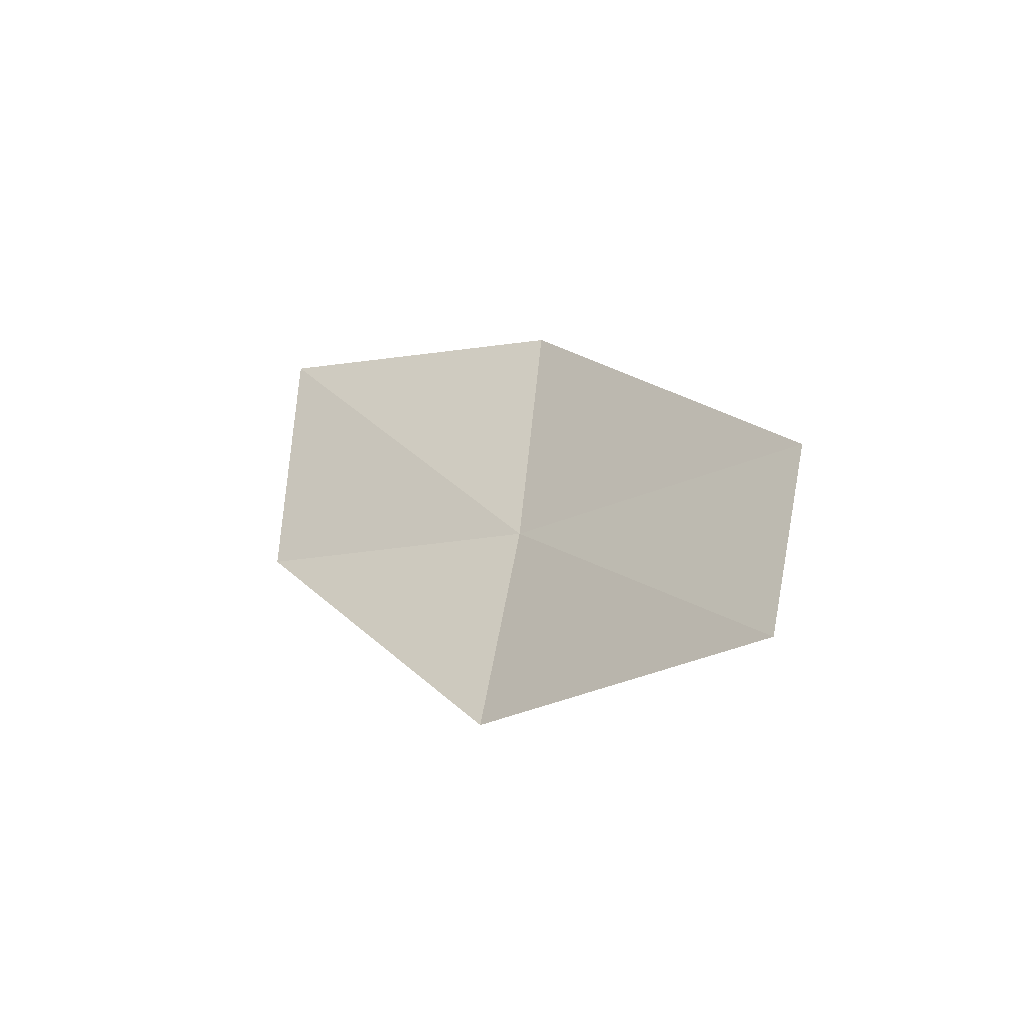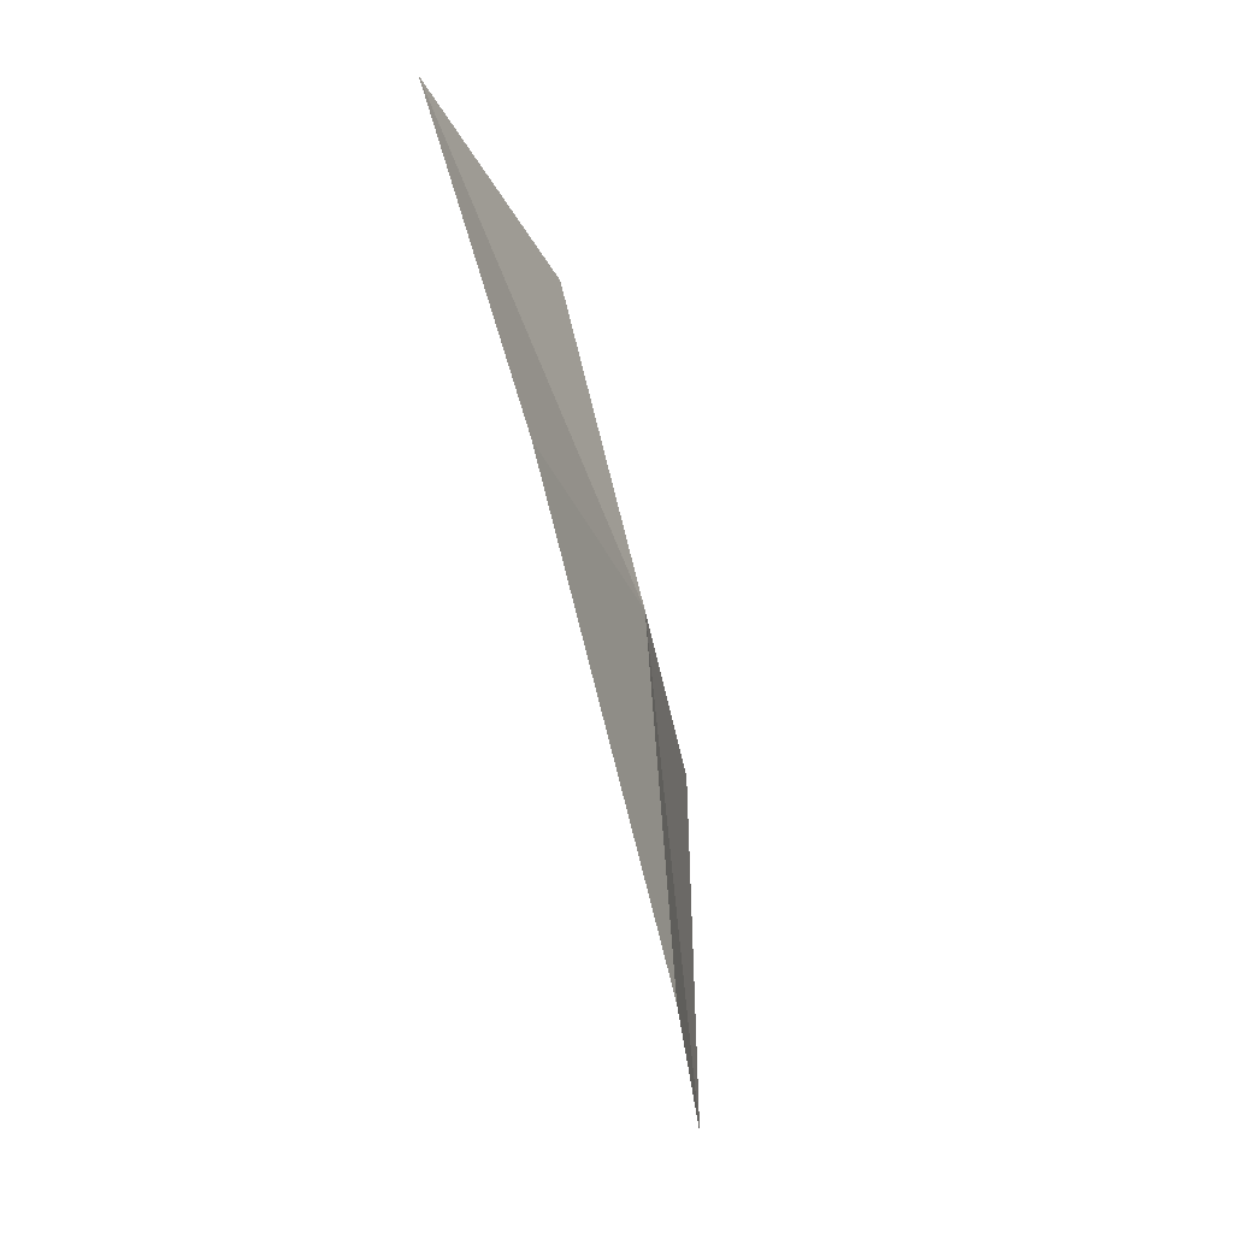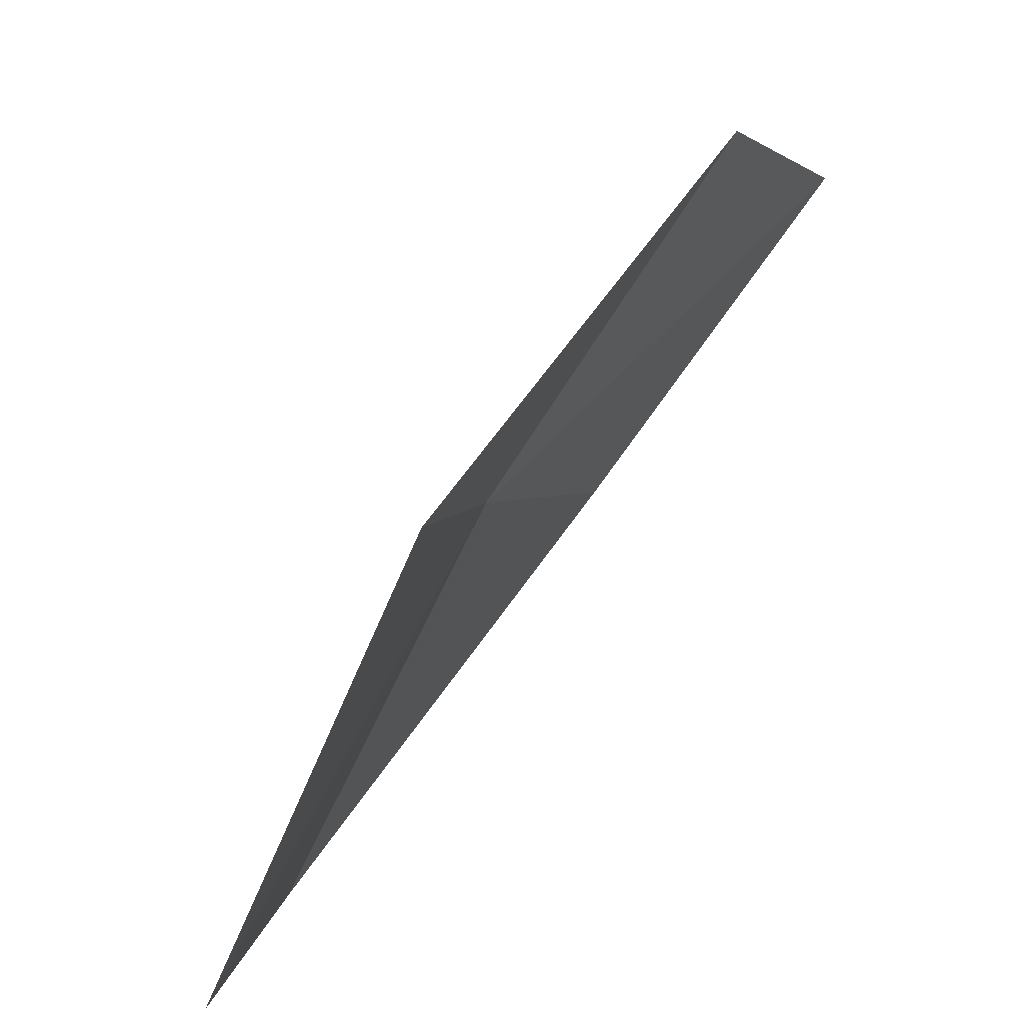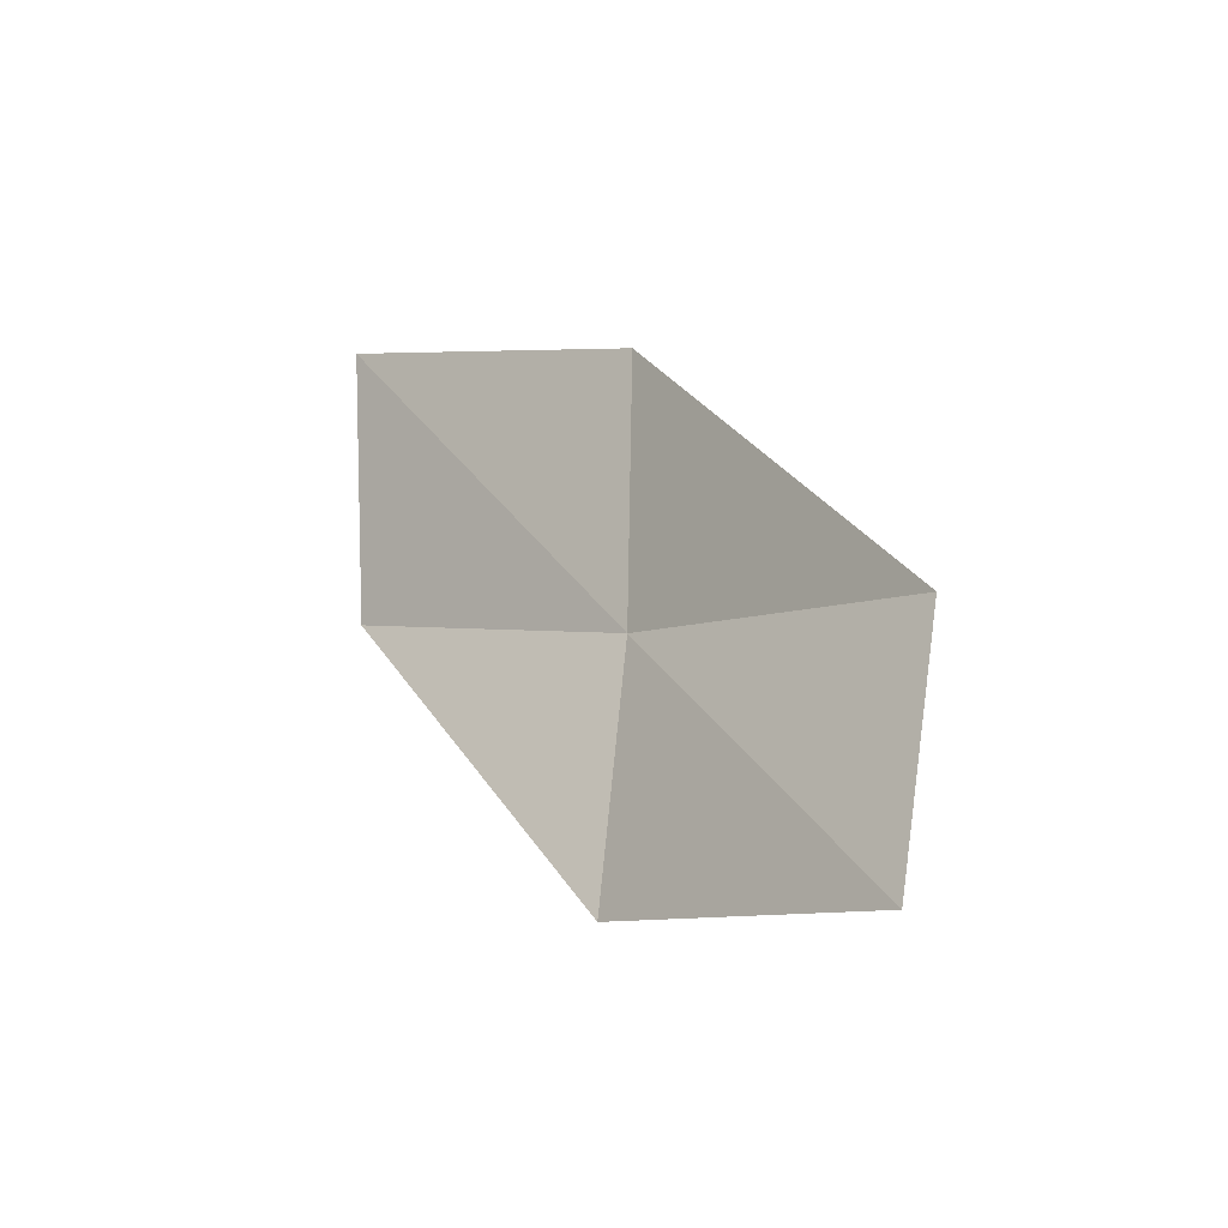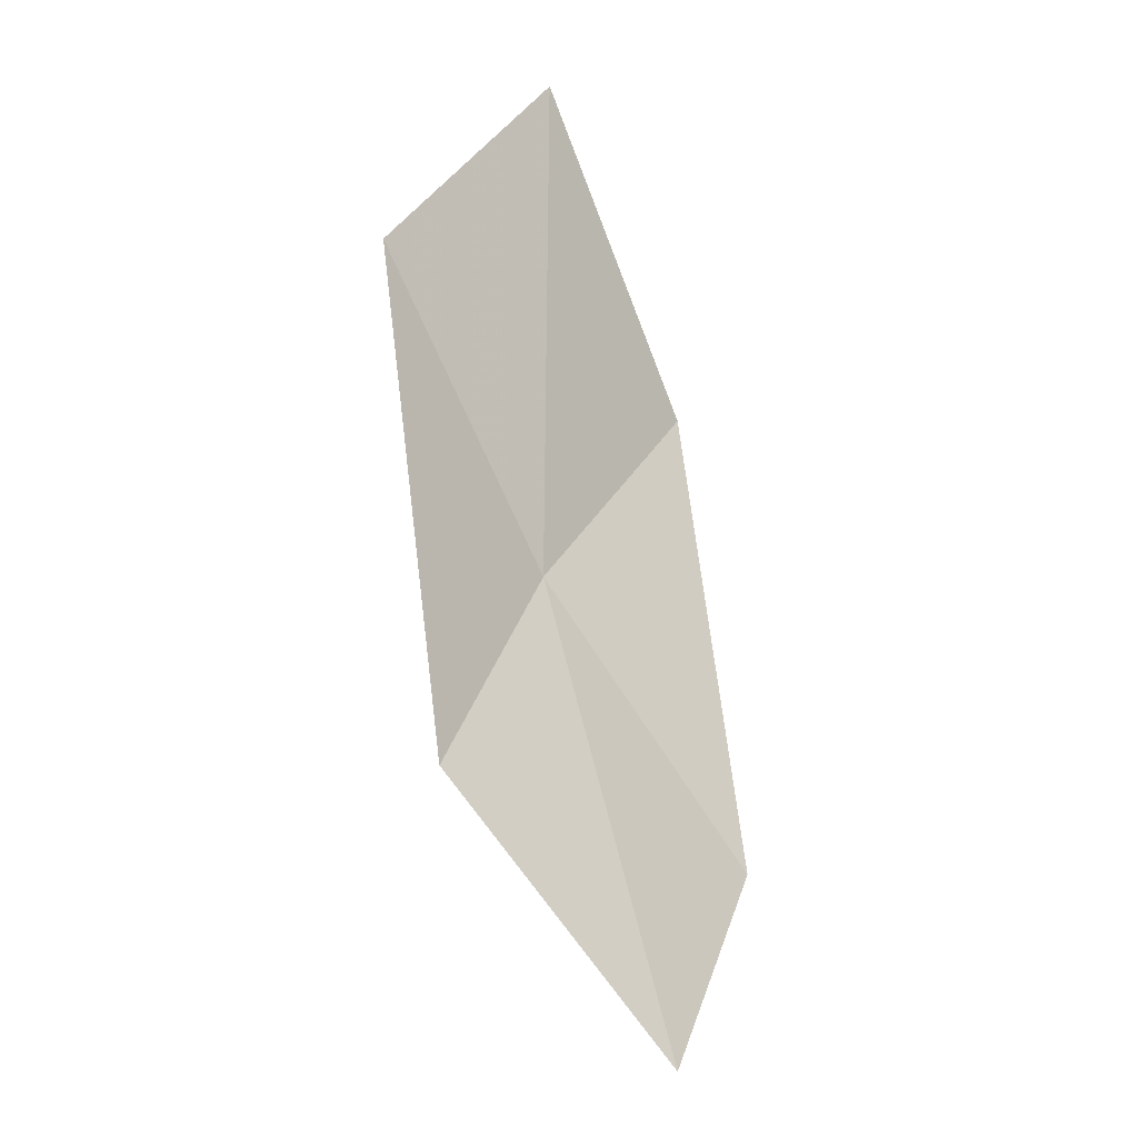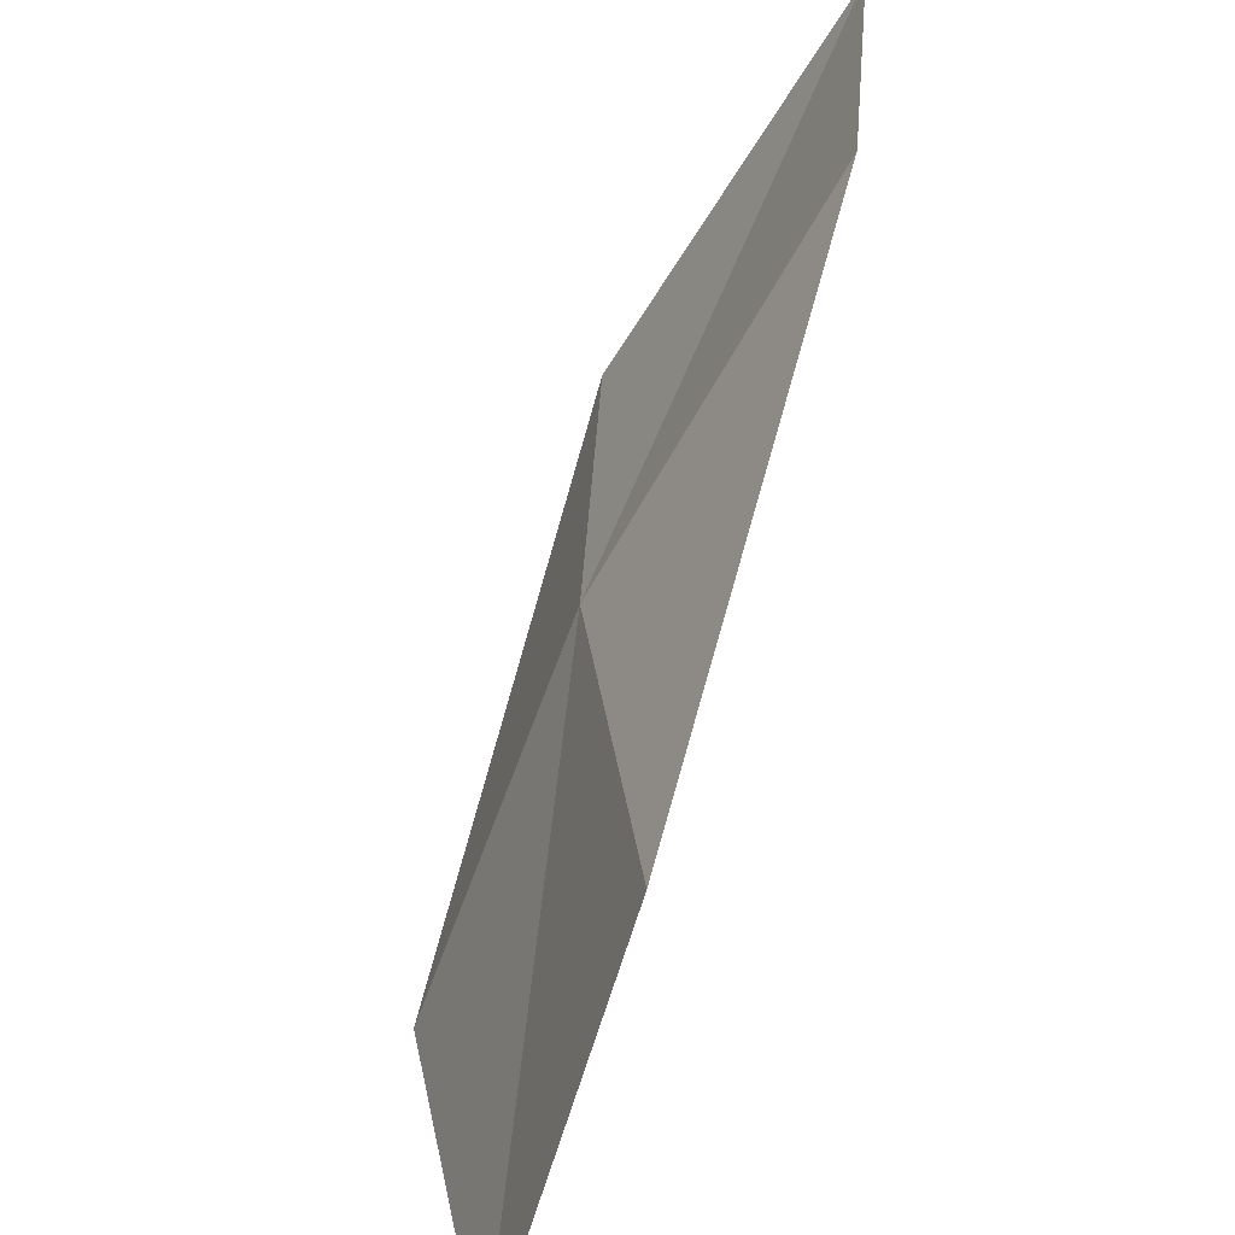
<metadata>
{"format":"obj","ext":"obj","renderer":"f3d","projection":"perspective","resolution":1024,"background":"white","views":[{"elev":-65.6,"azim":-79.9,"up":"+Y"},{"elev":35.1,"azim":-27.2,"up":"+Y"},{"elev":14.4,"azim":-142.3,"up":"+Z"},{"elev":-46.1,"azim":-71.3,"up":"+Y"},{"elev":-44.3,"azim":-163.8,"up":"+Y"},{"elev":49.9,"azim":-160.5,"up":"+Z"}]}
</metadata>
<code>
v 17.43 122.8 7.266
v 16.66 121.7 9.094
v 17.06 120.2 8.682
v 17.91 121.2 6.936
v 16.63 124.3 7.572
v 17.84 123.9 5.393
v 16.92 125.4 5.62
f 1 2 3
f 1 3 4
f 1 5 2
f 1 4 6
f 1 7 5
f 1 6 7

</code>
